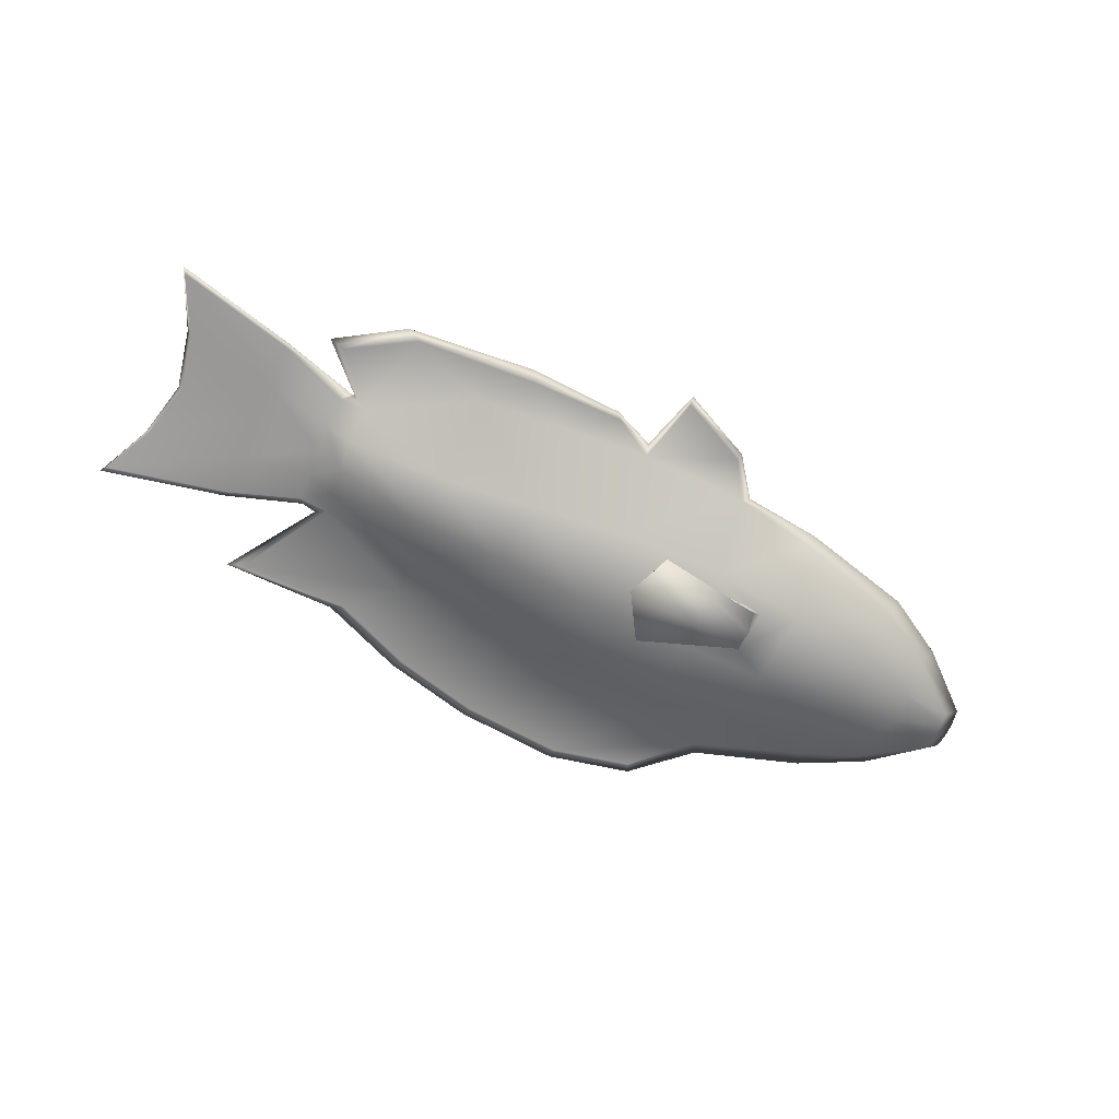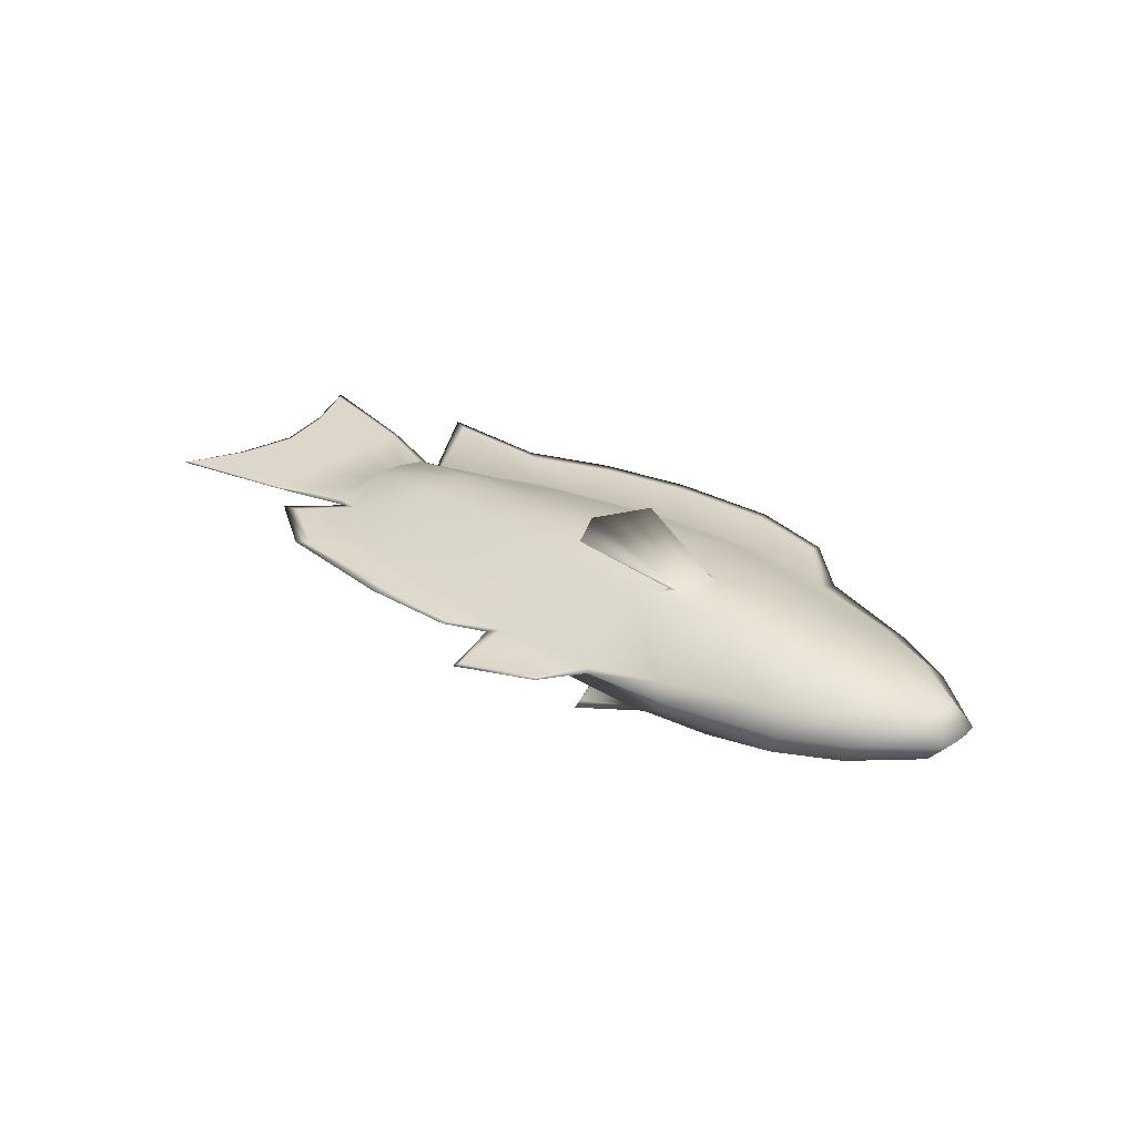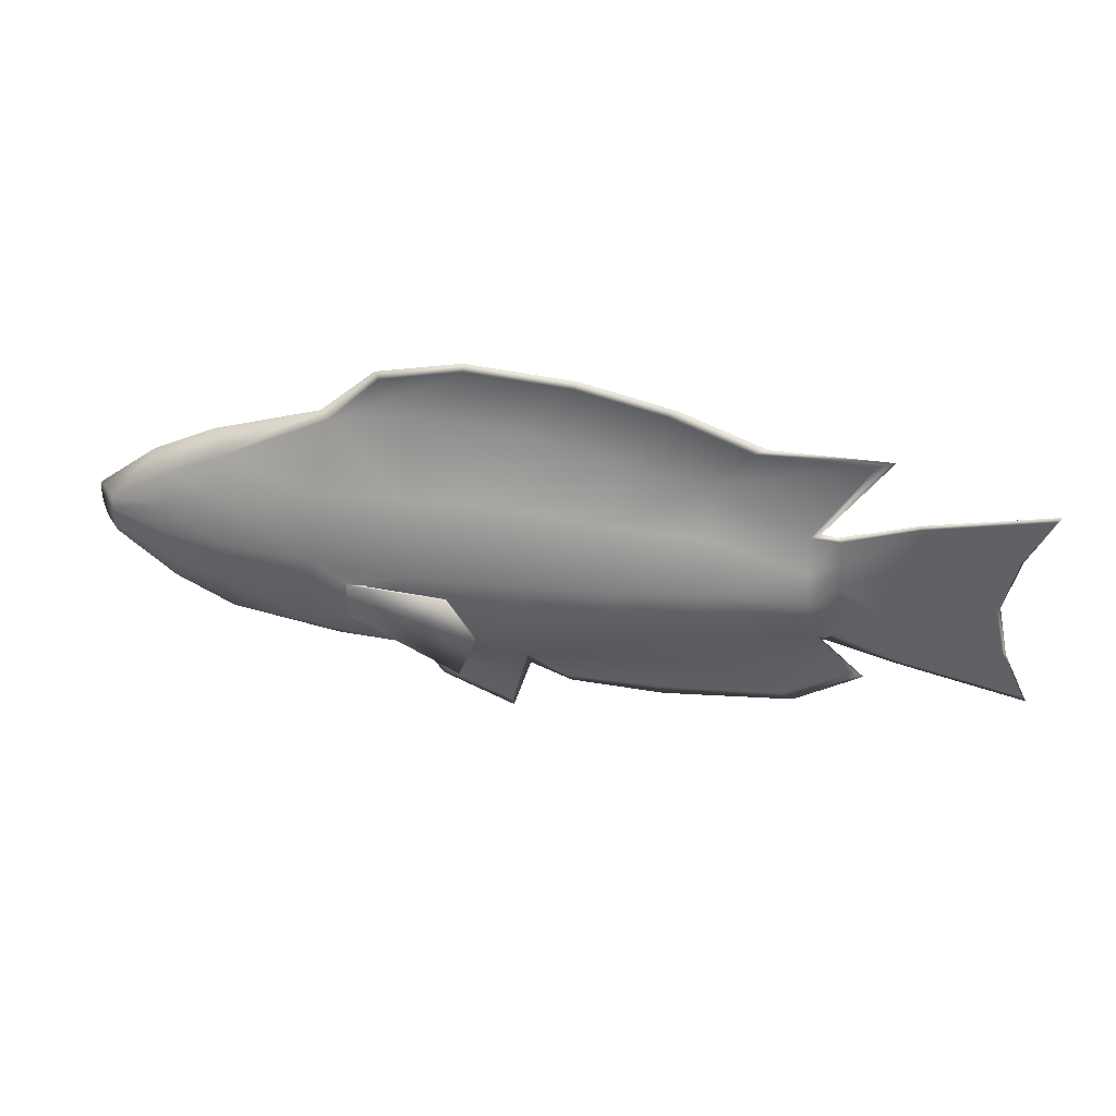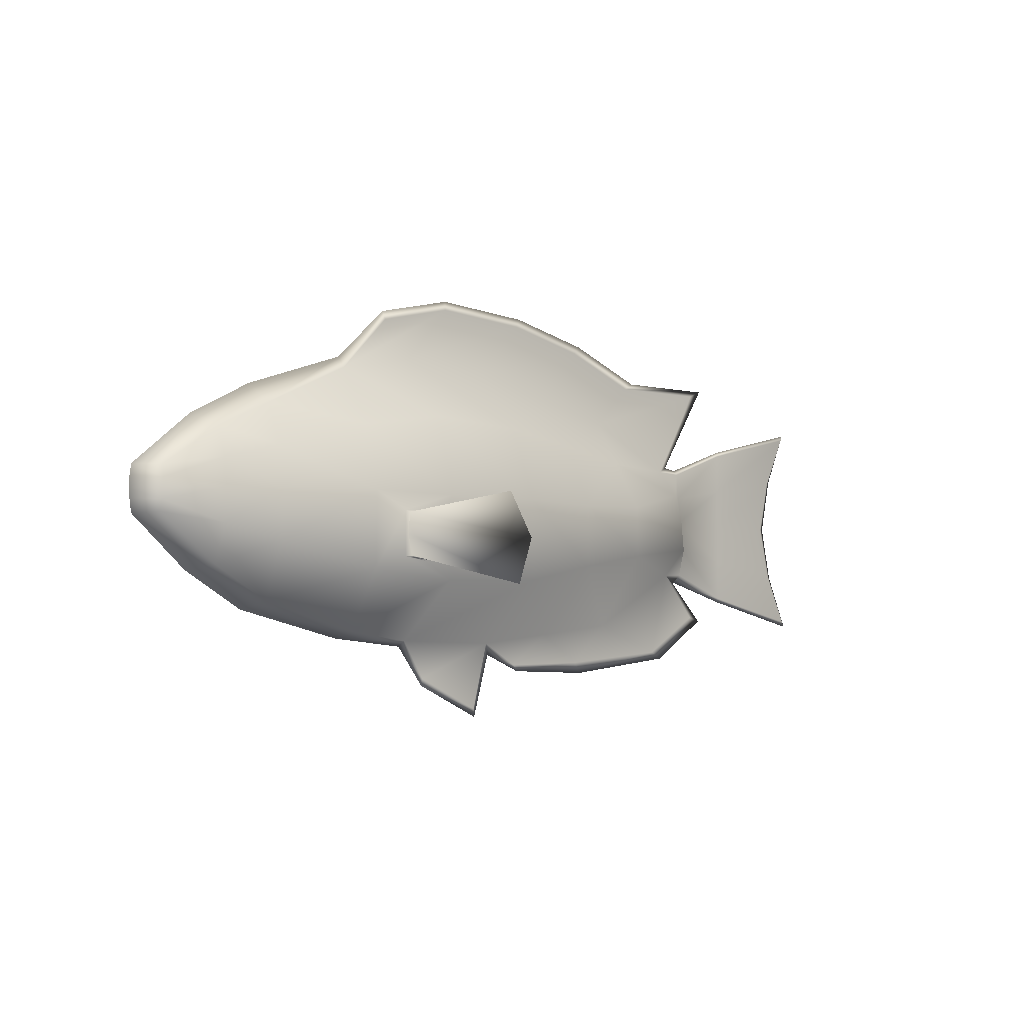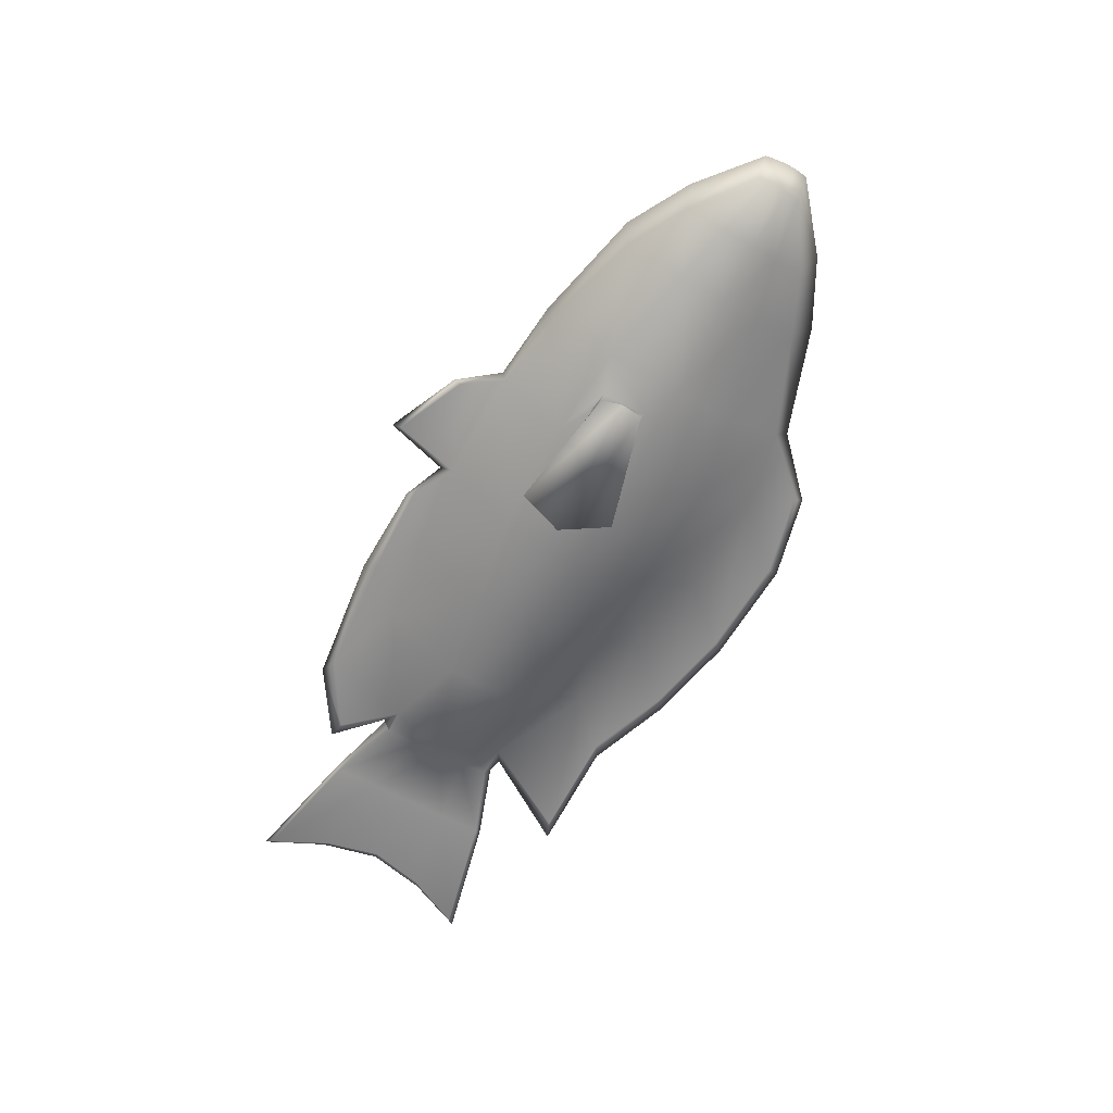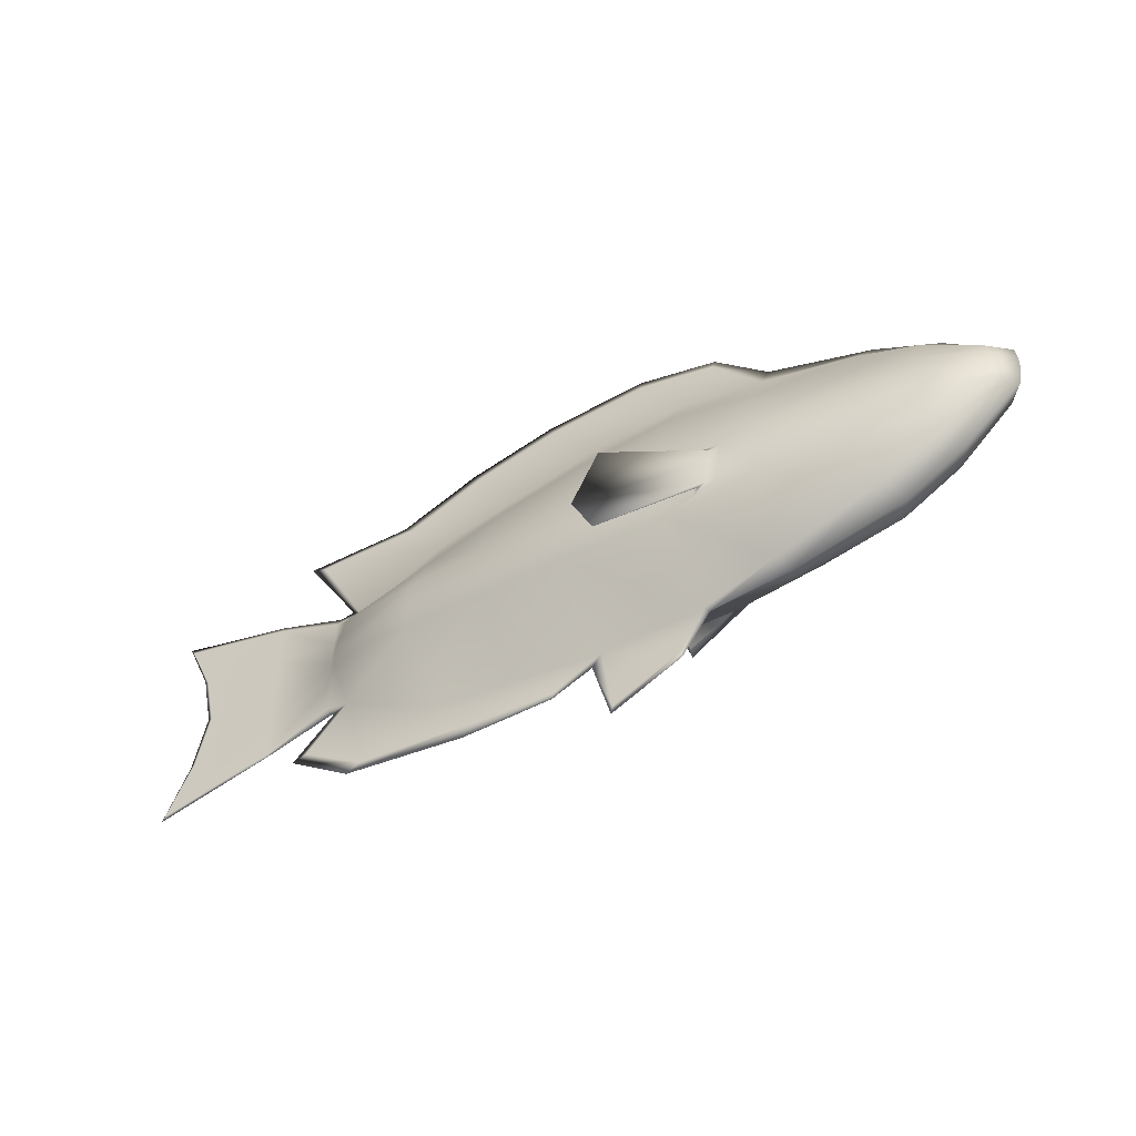
<metadata>
{"format":"obj","ext":"obj","renderer":"f3d","projection":"perspective","resolution":1024,"background":"white","views":[{"elev":-68.5,"azim":-25.2,"up":"+Z"},{"elev":30.6,"azim":41.8,"up":"+Z"},{"elev":40.8,"azim":-169.8,"up":"+Y"},{"elev":-3.6,"azim":136.5,"up":"+Y"},{"elev":-65.9,"azim":61.8,"up":"+Z"},{"elev":-46.0,"azim":31.0,"up":"+Y"}]}
</metadata>
<code>
o FISH_Plane
v 1.617 0.01412 -0.7029
v 1.586 0.8623 -0.4582
v 2.524 0.7196 -0.3966
v 2.578 0.02513 -0.6302
v 2.216 -0.1673 -0.6545
v 1.971 -0.1602 -0.6787
v 4.242 -0.01994 -0.3725
v 4.205 0.2811 -0.2787
v 4.844 0.05119 -0.1858
v 4.862 -0.04912 -0.174
v 1.583 1.53 0.05575
v 2.475 1.357 0.0517
v 4.2 0.5988 -0.169
v 4.839 0.1799 -0.1699
v 2.61 -0.7854 -0.6569
v 2.225 -0.6476 -0.6655
v 1.633 -0.8871 -0.6827
v 1.958 -0.6895 -0.6741
v 2.492 -1.416 -0.108
v 1.637 -1.518 0.04879
v 4.849 -0.1572 -0.1779
v 4.245 -0.3683 -0.3563
v 4.852 -0.2746 -0.1534
v 4.243 -0.7702 -0.2016
v -1.51 0.03371 -0.4438
v -1.512 -0.5361 -0.4575
v -2.531 -0.4319 -0.2654
v -2.514 -0.08974 -0.2457
v -3.541 -0.1052 0.05494
v -3.541 -0.553 0.05541
v -4.528 -0.697 0.05608
v -4.39 -0.1053 0.05608
v -1.421 -1.348 0.04054
v -2.551 -0.7318 0.04732
v -3.539 -1.001 0.05598
v -4.818 -1.289 0.05608
v -2.484 0.2356 -0.1723
v -1.421 0.5581 -0.1832
v -2.459 0.5311 0.05334
v -1.377 1.042 0.05508
v -4.528 0.4864 0.05608
v -3.539 0.3422 0.05588
v -4.818 1.078 0.05608
v -3.539 0.7894 0.05608
v 0.4419 -0.8598 -0.7069
v 0.4506 -1.549 0.04337
v 0.385 0.02789 -0.6372
v 0.437 0.8193 -0.3864
v 0.4966 1.461 0.05547
v -0.5158 0.6822 -0.3181
v -0.4398 1.251 0.05555
v -0.6014 0.006281 -0.5343
v -0.5755 -0.6771 -0.5527
v -0.4532 -1.454 0.03771
v 3.641 -0.5163 -0.4487
v 3.636 -1.119 -0.196
v 3.624 5.3e-05 -0.4817
v 3.57 0.8799 -0.1212
v 3.574 0.4392 -0.3019
v 1.37 -1.925 0.05603
v 0.6266 -2.268 0.05608
v 0.01486 -1.795 0.0524
v -0.9627 -1.778 0.04645
v -2.3 -1.667 0.05307
v -2.997 -1.244 0.05531
v -0.0329 2.054 0.05608
v 1.053 2.123 0.05608
v -3.033 1.511 0.05608
v -1.843 1.501 0.05608
v 1.911 1.925 0.05608
v -0.9686 1.844 0.05608
v -2.788 0.2202 0.05067
v -2.769 0.5149 0.0548
v -2.804 -0.07422 0.04767
v -2.801 -0.7238 0.05071
v -2.813 -0.3771 0.04719
v 1.61 0.01305 0.7617
v 1.922 -0.1191 0.7418
v 2.229 -0.1595 0.7219
v 2.545 0.02663 0.7019
v 2.494 0.7085 0.4481
v 1.585 0.8371 0.4973
v 4.22 -0.02157 0.4744
v 4.842 -0.05088 0.2835
v 4.827 0.04669 0.2938
v 4.187 0.2779 0.3896
v 2.464 1.352 0.06568
v 1.583 1.53 0.06243
v 4.829 0.1488 0.2844
v 4.187 0.5747 0.2839
v 2.168 -0.6567 0.7424
v 2.578 -0.7689 0.7389
v 1.627 -0.8705 0.7494
v 1.649 -1.496 0.06896
v 2.483 -1.411 0.2323
v 1.944 -0.7387 0.7459
v 4.224 -0.3618 0.4658
v 4.829 -0.1536 0.2859
v 4.218 -0.7722 0.3162
v 4.83 -0.2863 0.2638
v -1.482 0.02606 0.5208
v -2.5 -0.09207 0.3505
v -2.516 -0.4293 0.372
v -1.49 -0.5384 0.5407
v -3.541 -0.1052 0.06326
v -4.39 -0.1053 0.06217
v -4.528 -0.697 0.06217
v -3.541 -0.553 0.06281
v -2.526 -0.7627 0.07029
v -1.412 -1.349 0.07548
v -4.818 -1.289 0.06217
v -3.539 -1.001 0.06226
v -1.412 0.5519 0.294
v -2.477 0.2301 0.284
v -1.376 1.041 0.0631
v -2.464 0.5197 0.06481
v -3.539 0.3422 0.06236
v -4.528 0.4864 0.06217
v -3.539 0.7894 0.06217
v -4.818 1.078 0.06217
v 0.4552 -0.8476 0.7719
v 0.5196 -1.551 0.07312
v 0.4062 0.02194 0.713
v 0.4564 0.7973 0.4491
v 0.4968 1.461 0.06269
v -0.4954 0.6707 0.3985
v -0.4395 1.251 0.06265
v -0.5731 0.002137 0.6054
v -0.5588 -0.6824 0.6366
v -0.4517 -1.445 0.07807
v 3.612 -1.111 0.3148
v 3.624 -0.5082 0.5607
v 3.604 -0.0011 0.5786
v 3.559 0.438 0.4164
v 3.556 0.868 0.2363
v 0.6266 -2.268 0.06217
v 1.37 -1.925 0.06222
v -0.9658 -1.758 0.07054
v -0.004039 -1.789 0.06572
v -2.303 -1.66 0.06488
v -2.998 -1.239 0.06282
v 1.053 2.123 0.06217
v -0.0329 2.054 0.06217
v -1.843 1.501 0.06217
v -3.033 1.511 0.06217
v 1.911 1.925 0.06217
v -0.9686 1.844 0.06217
v -2.772 0.5143 0.06337
v -2.786 0.219 0.06719
v -2.799 -0.07463 0.06995
v -2.806 -0.3756 0.07045
v -2.776 -0.7196 0.0675
v -2.565 0.5919 0.06291
v -2.719 0.5603 0.06239
v 4.378 0.7272 0.06433
v 3.686 1.08 0.06324
v 5.062 0.04148 0.06493
v 5.043 0.186 0.06392
v 5.062 -0.05355 0.0652
v 5.056 -0.1486 0.06536
v 5.033 -0.2902 0.06812
v 2.554 -1.492 0.0681
v 3.765 -1.199 0.06724
v -4.861 -1.355 0.0623
v -3.534 -1.051 0.0623
v -4.571 -0.7301 0.0623
v -4.433 -0.1056 0.0623
v -4.571 0.519 0.0623
v -4.861 1.144 0.0623
v 1.7 -1.579 0.07115
v 2.542 1.462 0.0624
v 4.417 -0.8234 0.0689
v 0.6097 -2.36 0.0623
v 1.384 -2.002 0.0623
v 0.4123 -1.677 0.06109
v -3.163 -1.289 0.06291
v -2.45 -1.746 0.06141
v -1.053 -1.9 0.06674
v -0.03929 -1.865 0.06017
v -2.688 -0.8242 0.05889
v -0.07811 2.148 0.0623
v -1.054 1.928 0.0623
v 1.95 2.013 0.0623
v 1.054 2.22 0.0623
v -1.966 1.571 0.0623
v -3.207 1.581 0.0623
v -3.535 0.8388 0.0623
v -2.72 -0.8228 0.05962
v 2.071 -0.4019 -0.6702
v 2.015 -0.1745 -0.6818
v 1.074 0.03964 -0.9604
v 0.8059 -0.3999 -0.9577
v 2.144 -0.3742 0.7806
v 2.16 -0.2148 0.7477
v 1.044 0.1769 0.9843
v 0.7393 -0.4103 0.9946
v 2.181 -0.188 -0.6822
v 2.087 -0.6529 -0.6433
v 2.151 -0.6369 -0.6786
v 2.21 -0.4164 -0.6918
v 2.026 -0.157 0.7385
v 2.09 -0.6389 0.7633
v 2.001 -0.6733 0.7657
v 2.037 -0.393 0.7399
v 0.8067 -0.3899 0.9618
v 1.01 -0.7848 0.95
v 0.9804 -0.8741 1.005
v 1.07 0.1089 0.9479
v 0.7687 -0.4203 -1.019
v 0.952 -0.9149 -1.025
v 0.965 -0.8453 -0.955
v 1.066 0.06775 -1.012
f 1 2 3 4 5 6
f 7 8 9 10
f 2 11 12 3
f 8 13 14 9
f 5 4 15 16
f 17 18 16 15 19 20
f 7 10 21 22
f 22 21 23 24
f 25 26 27 28
f 29 30 31 32
f 26 33 34 27
f 30 35 36 31
f 25 28 37 38
f 38 37 39 40
f 29 32 41 42
f 42 41 43 44
f 45 17 20 46
f 47 1 17 45
f 48 49 11 2
f 47 48 2 1
f 50 38 40 51
f 52 25 38 50
f 53 54 33 26
f 52 53 26 25
f 15 55 56 19
f 4 57 55 15
f 3 12 58 59
f 4 3 59 57
f 47 45 53 52
f 45 46 54 53
f 47 52 50 48
f 48 50 51 49
f 46 20 60 61
f 54 46 62 63
f 33 54 63 64
f 34 33 64 65
f 11 49 66 67
f 40 39 68 69
f 12 11 67 70
f 49 51 71 66
f 51 40 69 71
f 37 72 73 39
f 72 42 44 73
f 28 74 72 37
f 74 29 42 72
f 27 34 75 76
f 76 75 35 30
f 28 27 76 74
f 74 76 30 29
f 77 78 79 80 81 82
f 83 84 85 86
f 82 81 87 88
f 86 85 89 90
f 79 91 92 80
f 93 94 95 92 91 96
f 83 97 98 84
f 97 99 100 98
f 101 102 103 104
f 105 106 107 108
f 104 103 109 110
f 108 107 111 112
f 101 113 114 102
f 113 115 116 114
f 105 117 118 106
f 117 119 120 118
f 121 122 94 93
f 123 121 93 77
f 124 82 88 125
f 123 77 82 124
f 126 127 115 113
f 128 126 113 101
f 129 104 110 130
f 128 101 104 129
f 92 95 131 132
f 80 92 132 133
f 81 134 135 87
f 80 133 134 81
f 123 128 129 121
f 121 129 130 122
f 123 124 126 128
f 124 125 127 126
f 122 136 137 94
f 130 138 139 122
f 110 140 138 130
f 109 141 140 110
f 88 142 143 125
f 115 144 145 116
f 87 146 142 88
f 125 143 147 127
f 127 147 144 115
f 114 116 148 149
f 149 148 119 117
f 102 114 149 150
f 150 149 117 105
f 103 151 152 109
f 151 108 112 152
f 102 150 151 103
f 150 105 108 151
f 153 154 148 116
f 155 156 135 90
f 157 158 89 85
f 159 157 85 84
f 160 159 84 98
f 161 160 98 100
f 162 163 131 95
f 164 165 112 111
f 166 164 111 107
f 167 166 107 106
f 168 167 106 118
f 169 168 118 120
f 170 162 95 94
f 156 171 87 135
f 172 161 100 99
f 173 174 137 136
f 175 173 136 122
f 174 170 94 137
f 176 177 140 141
f 177 178 138 140
f 178 179 139 138
f 179 175 122 139
f 180 176 141 109
f 181 182 147 143
f 183 184 142 146
f 184 181 143 142
f 185 186 145 144
f 182 185 144 147
f 186 153 116 145
f 171 183 146 87
f 187 169 120 119
f 154 187 119 148
f 188 180 109 152
f 165 188 152 112
f 35 75 188 165
f 75 34 180 188
f 73 44 187 154
f 44 43 169 187
f 12 70 183 171
f 68 39 153 186
f 71 69 185 182
f 69 68 186 185
f 67 66 181 184
f 70 67 184 183
f 66 71 182 181
f 34 65 176 180
f 62 46 175 179
f 63 62 179 178
f 64 63 178 177
f 65 64 177 176
f 60 20 170 174
f 46 61 173 175
f 61 60 174 173
f 24 23 161 172
f 58 12 171 156
f 20 19 162 170
f 43 41 168 169
f 41 32 167 168
f 32 31 166 167
f 31 36 164 166
f 36 35 165 164
f 19 56 163 162
f 23 21 160 161
f 21 10 159 160
f 10 9 157 159
f 9 14 158 157
f 13 58 156 155
f 39 73 154 153
f 14 13 155 158
f 56 24 172 163
f 163 172 99 131
f 158 155 90 89
f 132 131 99 97
f 133 132 97 83
f 134 86 90 135
f 133 83 86 134
f 55 22 24 56
f 57 7 22 55
f 59 58 13 8
f 57 59 8 7
f 1 6 18 17
f 189 190 191 192
f 77 93 96 78
f 193 194 195 196
f 197 190 6 5
f 198 199 16 18
f 190 189 198 18 6
f 199 200 197 5 16
f 201 194 79 78
f 202 203 96 91
f 203 204 201 78 96
f 194 193 202 91 79
f 205 206 207 196
f 203 202 207 206
f 204 203 206 205
f 194 201 208 195
f 192 209 210 211
f 190 197 212 191
f 200 199 210 209
f 199 198 211 210
f 197 200 209 212
f 191 212 209 192
f 198 189 192 211
f 201 204 205 208
f 208 205 196 195
f 202 193 196 207

</code>
